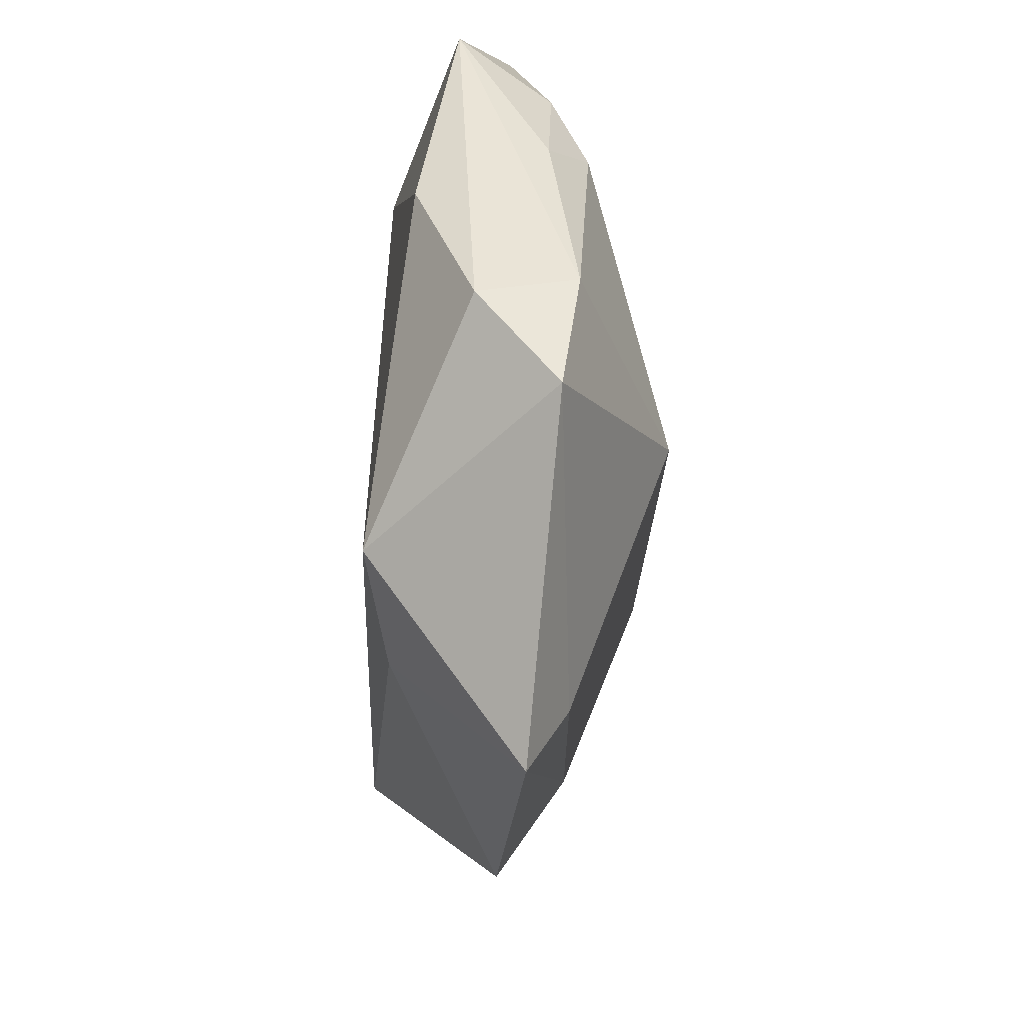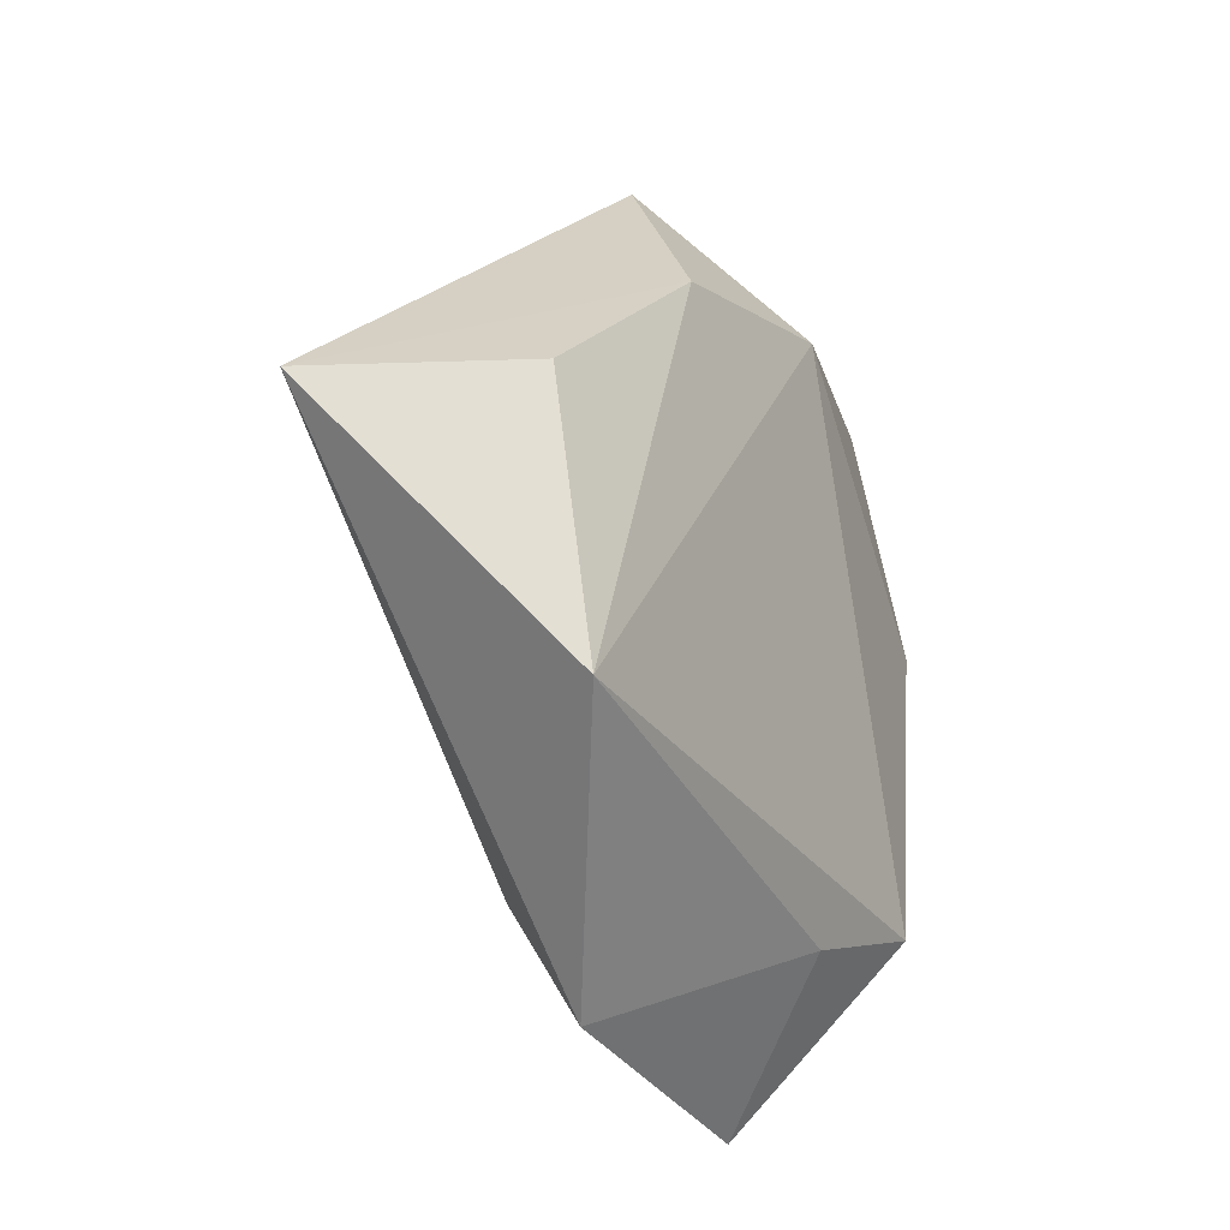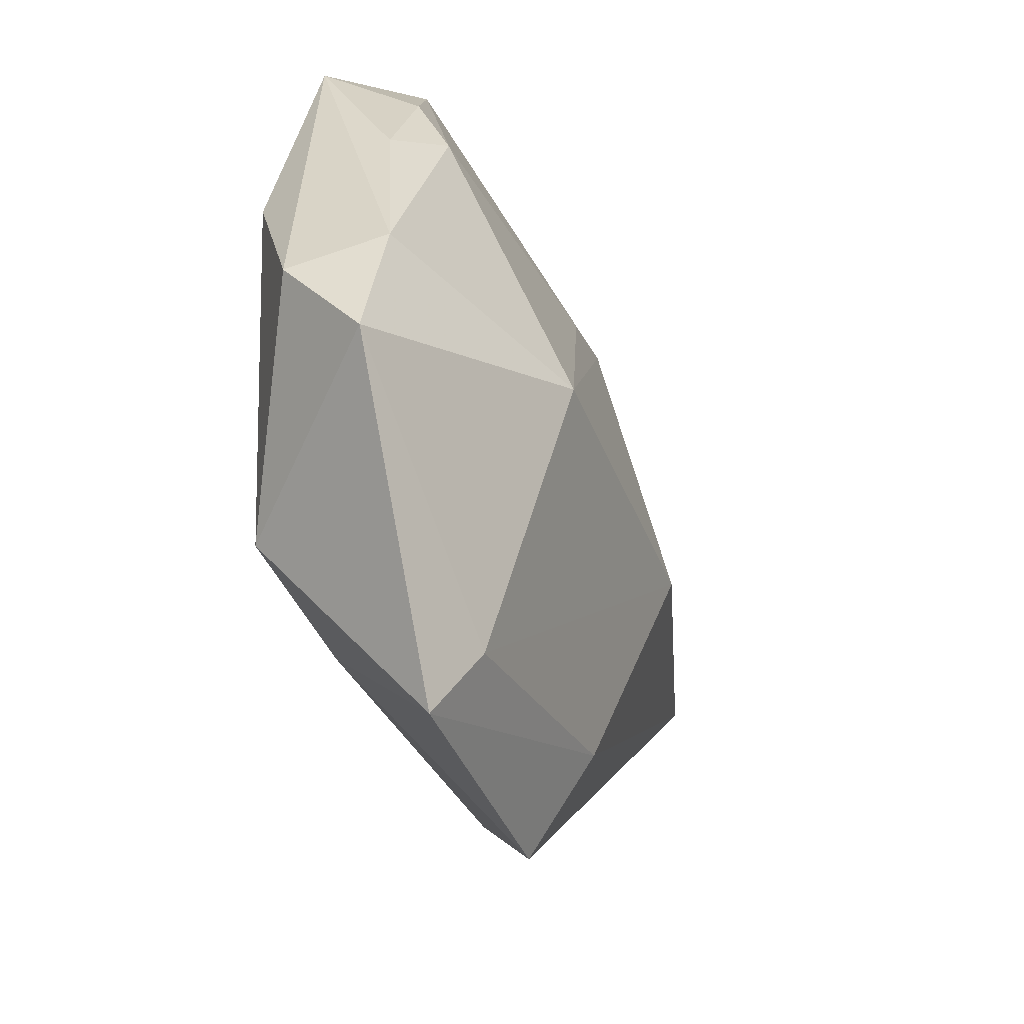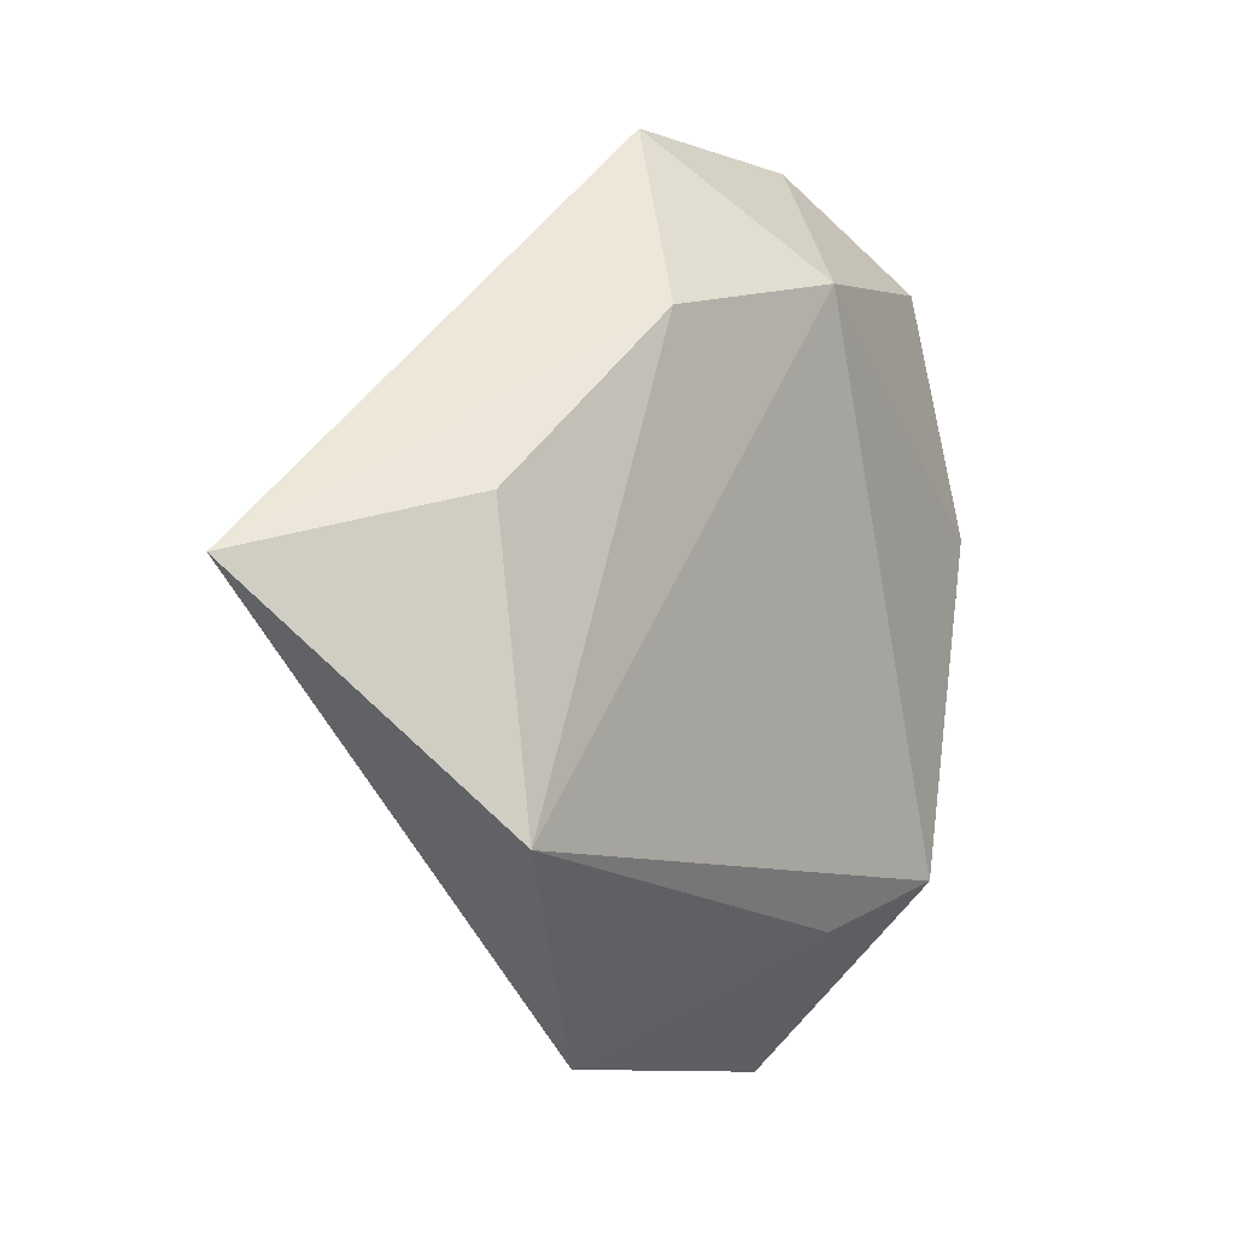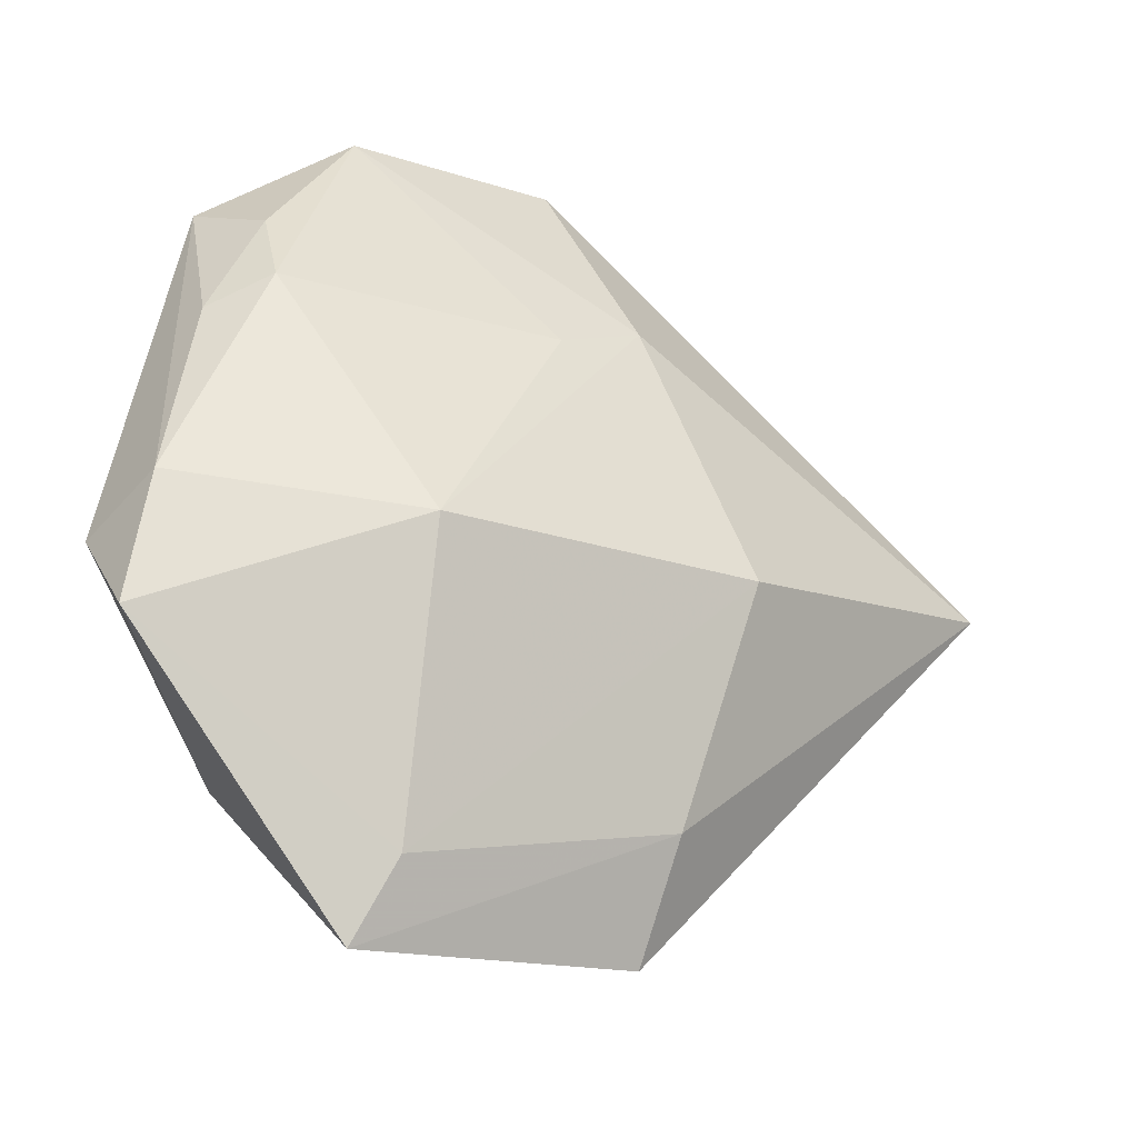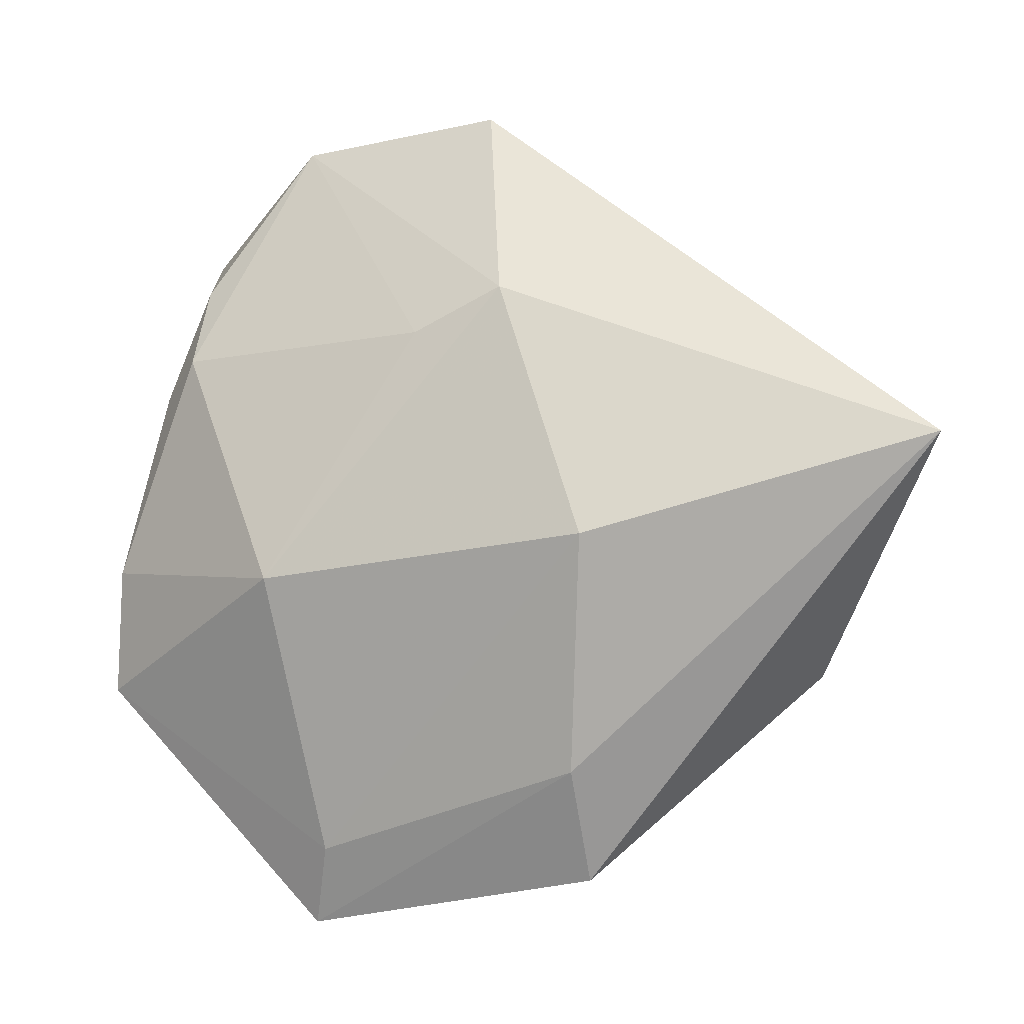
<metadata>
{"format":"obj","ext":"obj","renderer":"f3d","projection":"perspective","resolution":1024,"background":"white","views":[{"elev":-34.8,"azim":88.0,"up":"+Y"},{"elev":-20.7,"azim":-61.5,"up":"+Y"},{"elev":-42.7,"azim":110.3,"up":"+Y"},{"elev":0.9,"azim":-52.8,"up":"+Y"},{"elev":-29.5,"azim":148.3,"up":"+Y"},{"elev":-7.1,"azim":-159.0,"up":"+Y"}]}
</metadata>
<code>
v 0.0251 -0.0264 0.01371
v 0.03729 0.01594 -0.004279
v 0.02004 0.04562 -0.0008665
v 0.04178 -0.005331 -0.006942
v -0.01535 -0.0414 -0.0006006
v 0.01751 -0.0464 -0.002497
v 0.01029 -0.03031 0.01115
v -0.03784 0.01186 0.009002
v 0.01451 -0.03796 -0.006905
v -0.01549 0.02897 0.01117
v 0.001135 0.02012 -0.01282
v -0.008859 0.02475 -0.0122
v -0.01574 -0.02943 -0.00805
v -0.003644 0.04745 -0.001546
v 0.01737 -0.007758 -0.01766
v -0.01986 -0.00409 -0.0168
v 0.03858 0.008265 0.009402
v 0.04325 -0.0192 -0.004957
v 0.044 -0.008994 0.003362
v 0.03534 0.03396 0.005201
v -0.03889 -0.0183 0.01363
v -0.05694 0.00653 -0.006119
v 0.009147 0.03274 0.01247
v 0.03156 0.02843 -0.004905
v 0.03174 0.01948 -0.008778
f 23 21 1
f 22 14 12
f 5 22 13
f 5 21 22
f 17 19 20
f 1 19 17
f 20 23 17
f 17 23 1
f 13 9 6
f 6 5 13
f 21 23 10
f 10 14 22
f 10 23 14
f 3 23 20
f 14 23 3
f 3 12 14
f 22 12 16
f 16 12 15
f 13 22 16
f 16 9 13
f 15 9 16
f 11 25 15
f 15 12 11
f 11 3 25
f 12 3 11
f 1 21 7
f 21 5 7
f 7 6 1
f 5 6 7
f 18 9 15
f 18 6 9
f 18 19 1
f 1 6 18
f 22 21 8
f 8 10 22
f 21 10 8
f 24 3 20
f 25 3 24
f 20 2 24
f 24 2 25
f 19 18 4
f 20 19 4
f 4 2 20
f 25 2 4
f 15 25 4
f 4 18 15

</code>
